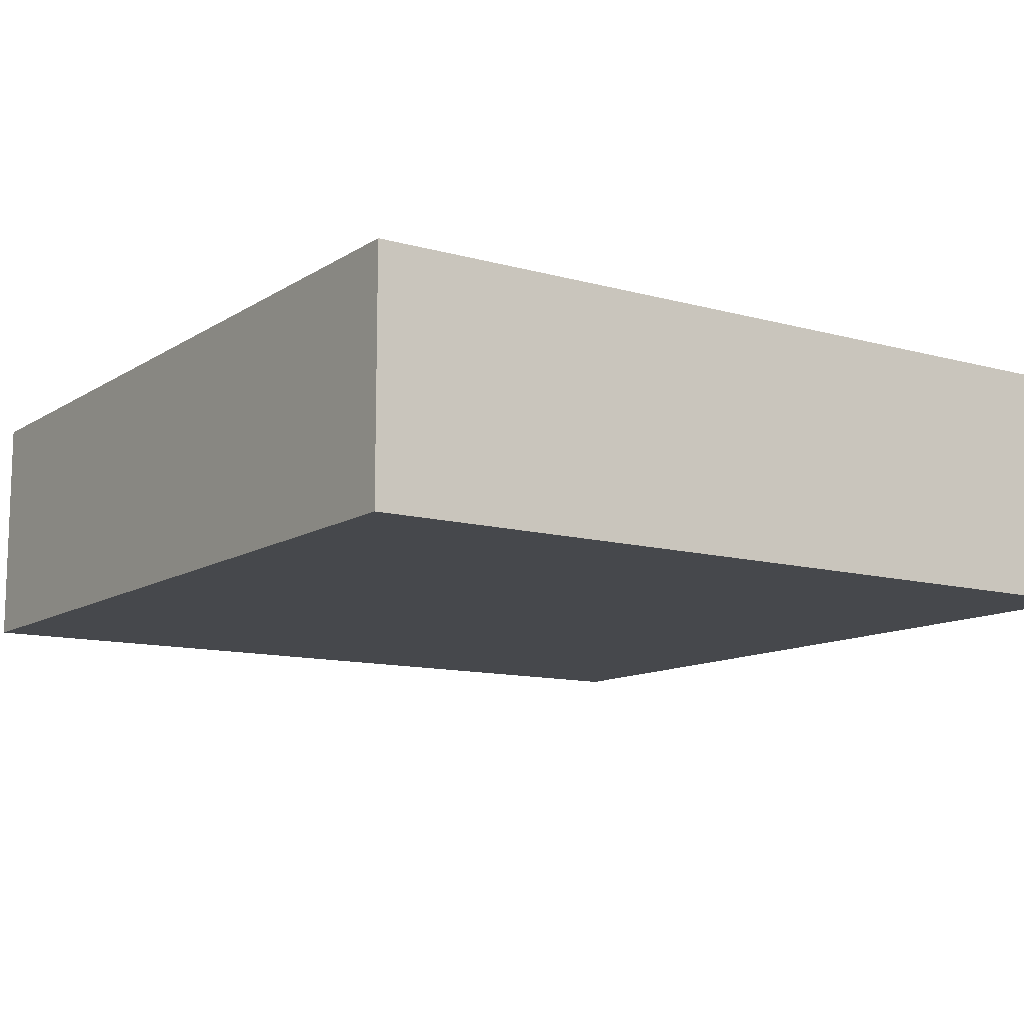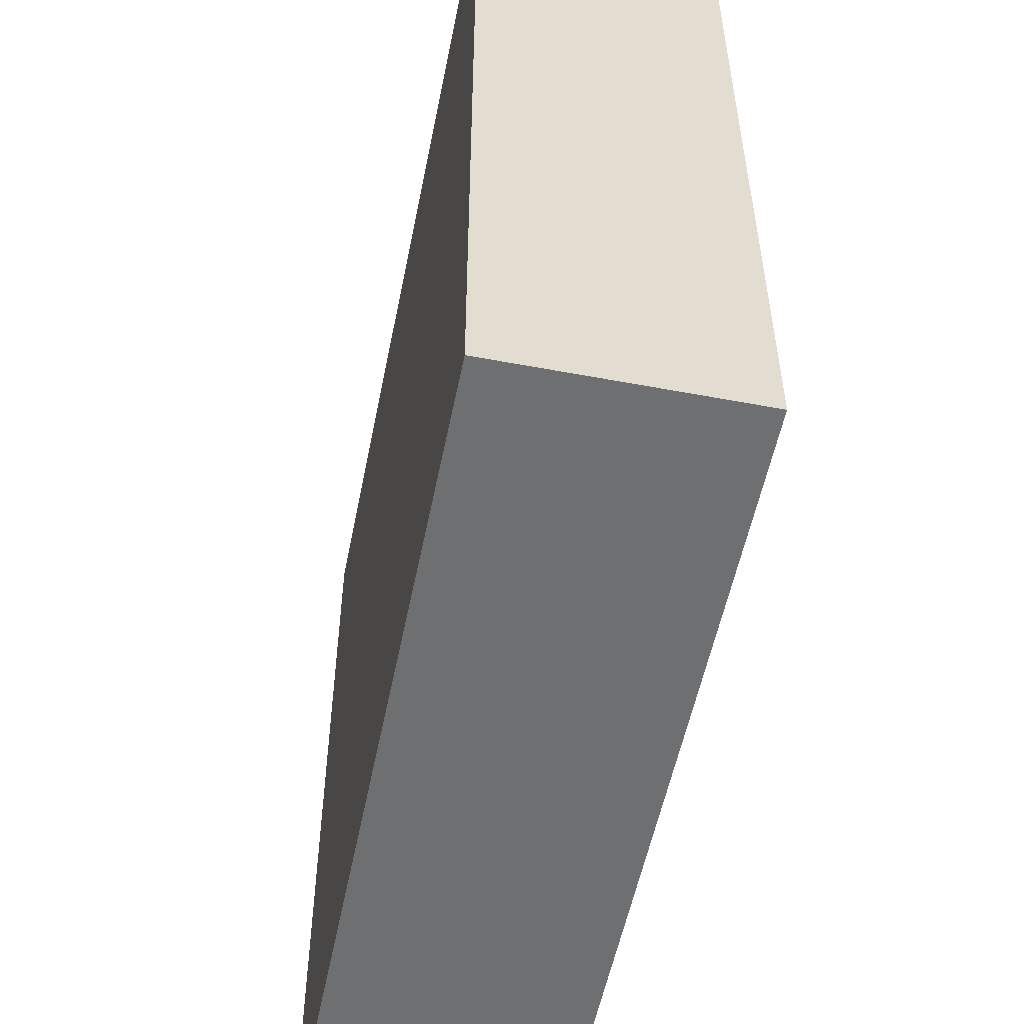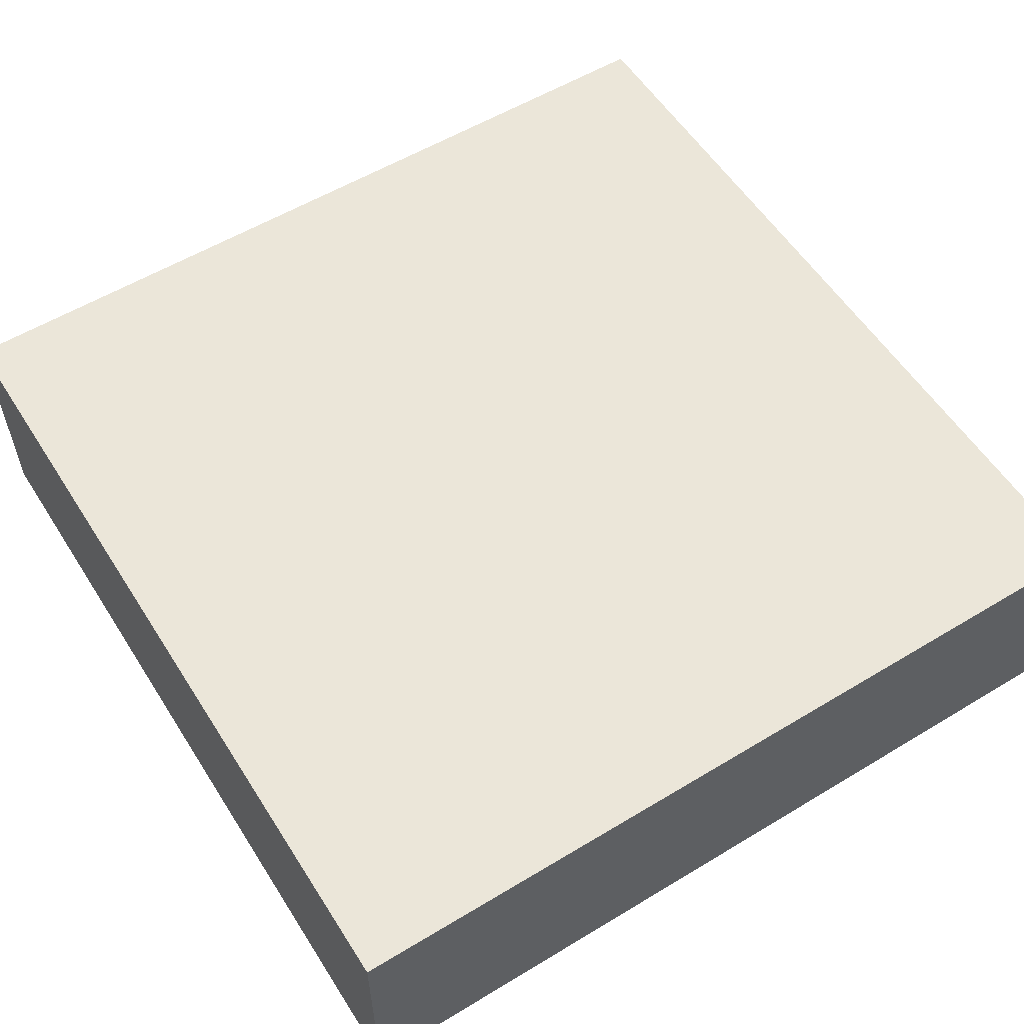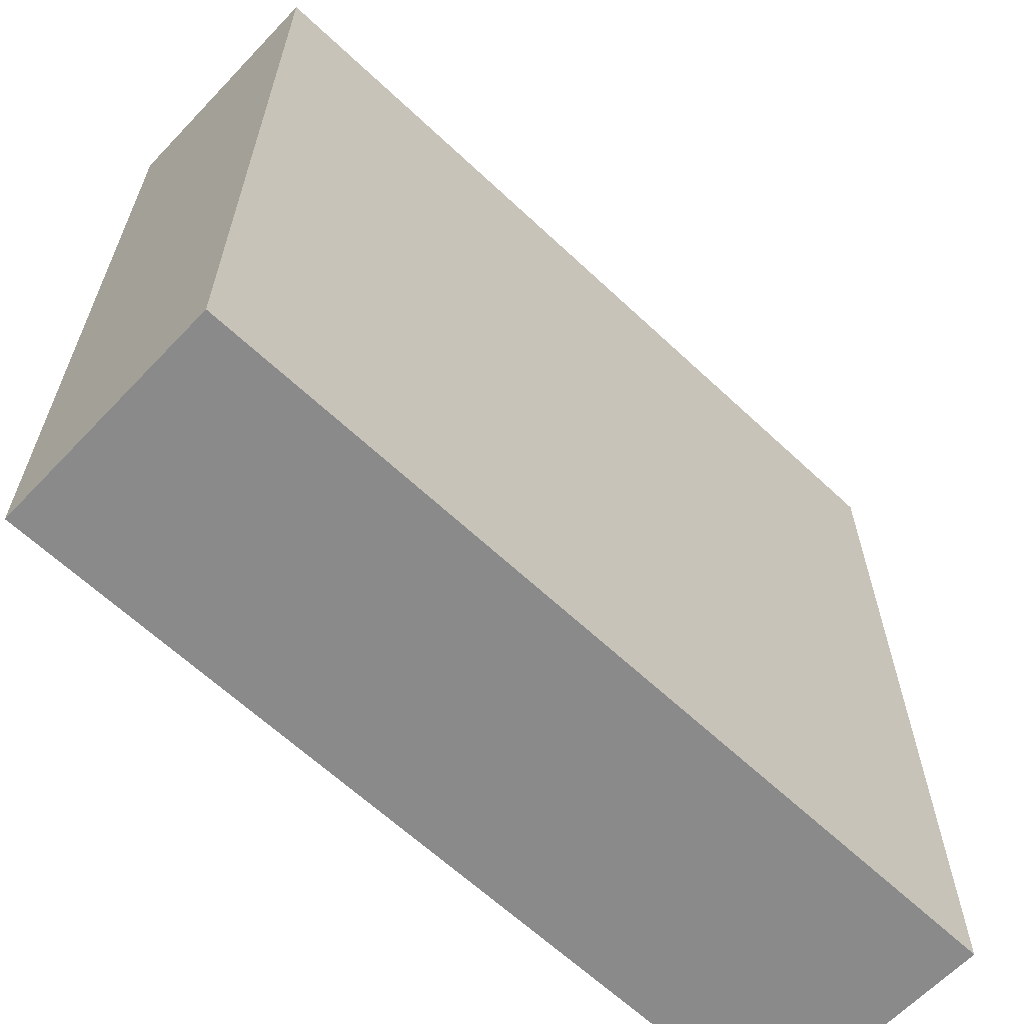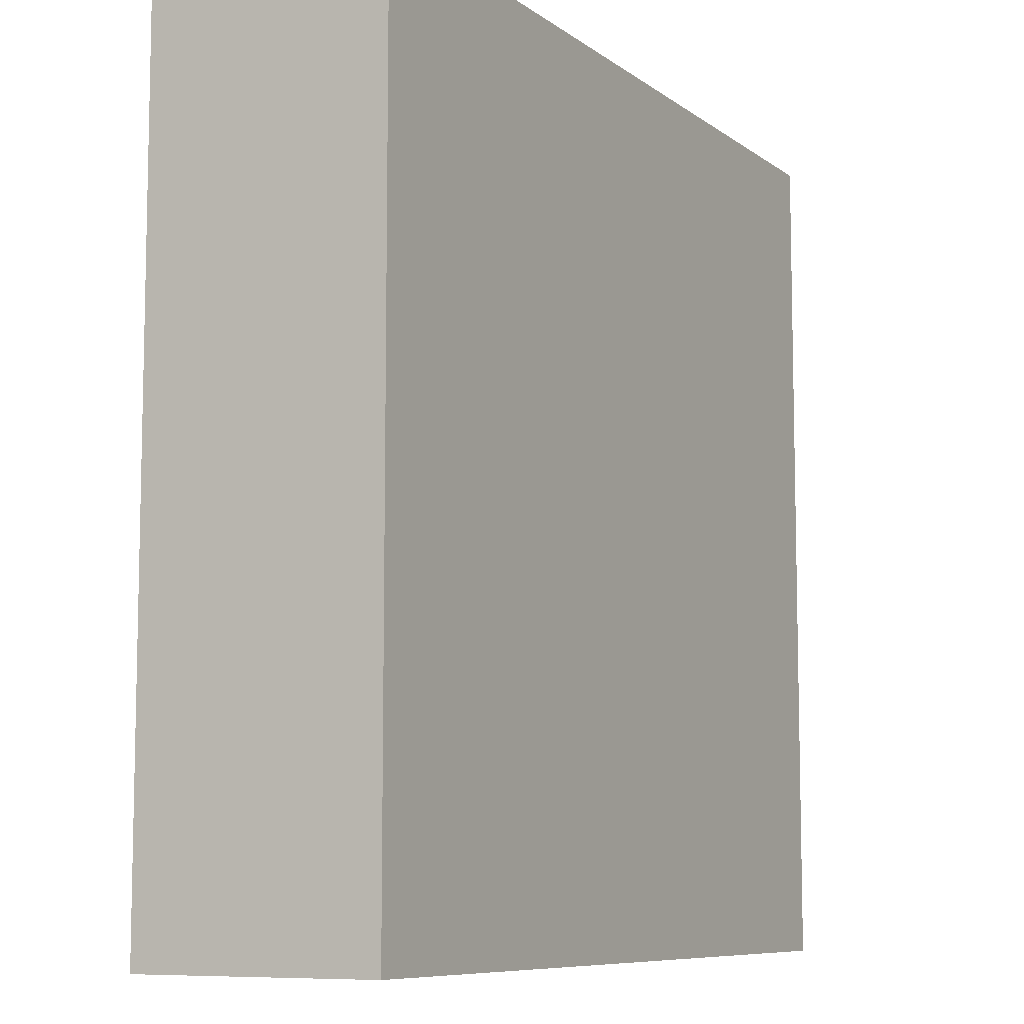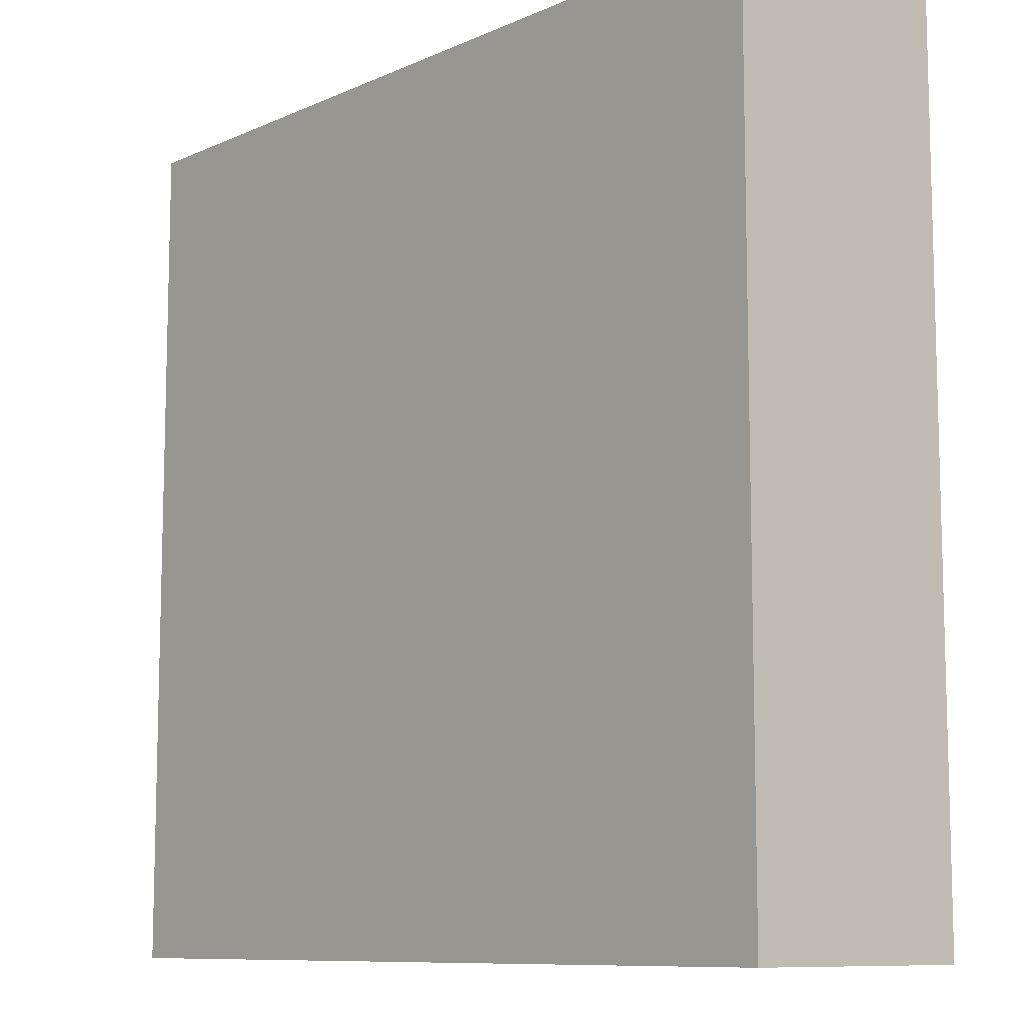
<metadata>
{"format":"obj","ext":"obj","renderer":"f3d","projection":"perspective","resolution":1024,"background":"white","views":[{"elev":-11.5,"azim":-34.0,"up":"+Y"},{"elev":-54.6,"azim":-101.3,"up":"+Z"},{"elev":56.6,"azim":57.8,"up":"+Y"},{"elev":-63.5,"azim":-43.5,"up":"+Z"},{"elev":-8.4,"azim":118.8,"up":"+Z"},{"elev":-9.6,"azim":-131.3,"up":"+Z"}]}
</metadata>
<code>
o
v -29.3 0 -26.9
v -29.3 0 -30.1
v -29.3 0.8 -26.9
v -29.3 0.8 -30.1
v -29.3 0.9 -26.9
v -29.3 0.9 -30.1
v -26.1 0 -26.9
v -26.1 0 -30.1
v -26.1 0.8 -26.9
v -26.1 0.8 -30.1
v -26.1 0.9 -26.9
v -26.1 0.9 -30.1
v -29.3 0 -26.9
v -29.3 0.8 -26.9
v -29.3 0.9 -26.9
v -26.1 0 -26.9
v -26.1 0.8 -26.9
v -26.1 0.9 -26.9
v -29.3 0 -30.1
v -29.3 0.8 -30.1
v -29.3 0.9 -30.1
v -26.1 0 -30.1
v -26.1 0.8 -30.1
v -26.1 0.9 -30.1
v -29.3 0 -26.9
v -26.1 0 -26.9
v -29.3 0 -30.1
v -26.1 0 -30.1
v -29.3 0.9 -26.9
v -26.1 0.9 -26.9
v -29.3 0.9 -30.1
v -26.1 0.9 -30.1
f 3 2 1
f 4 2 3
f 5 4 3
f 6 4 5
f 7 8 9
f 9 8 10
f 9 10 11
f 11 10 12
f 16 14 13
f 17 15 14
f 17 14 16
f 18 15 17
f 19 20 22
f 20 21 23
f 22 20 23
f 23 21 24
f 27 26 25
f 28 26 27
f 29 30 31
f 31 30 32

</code>
